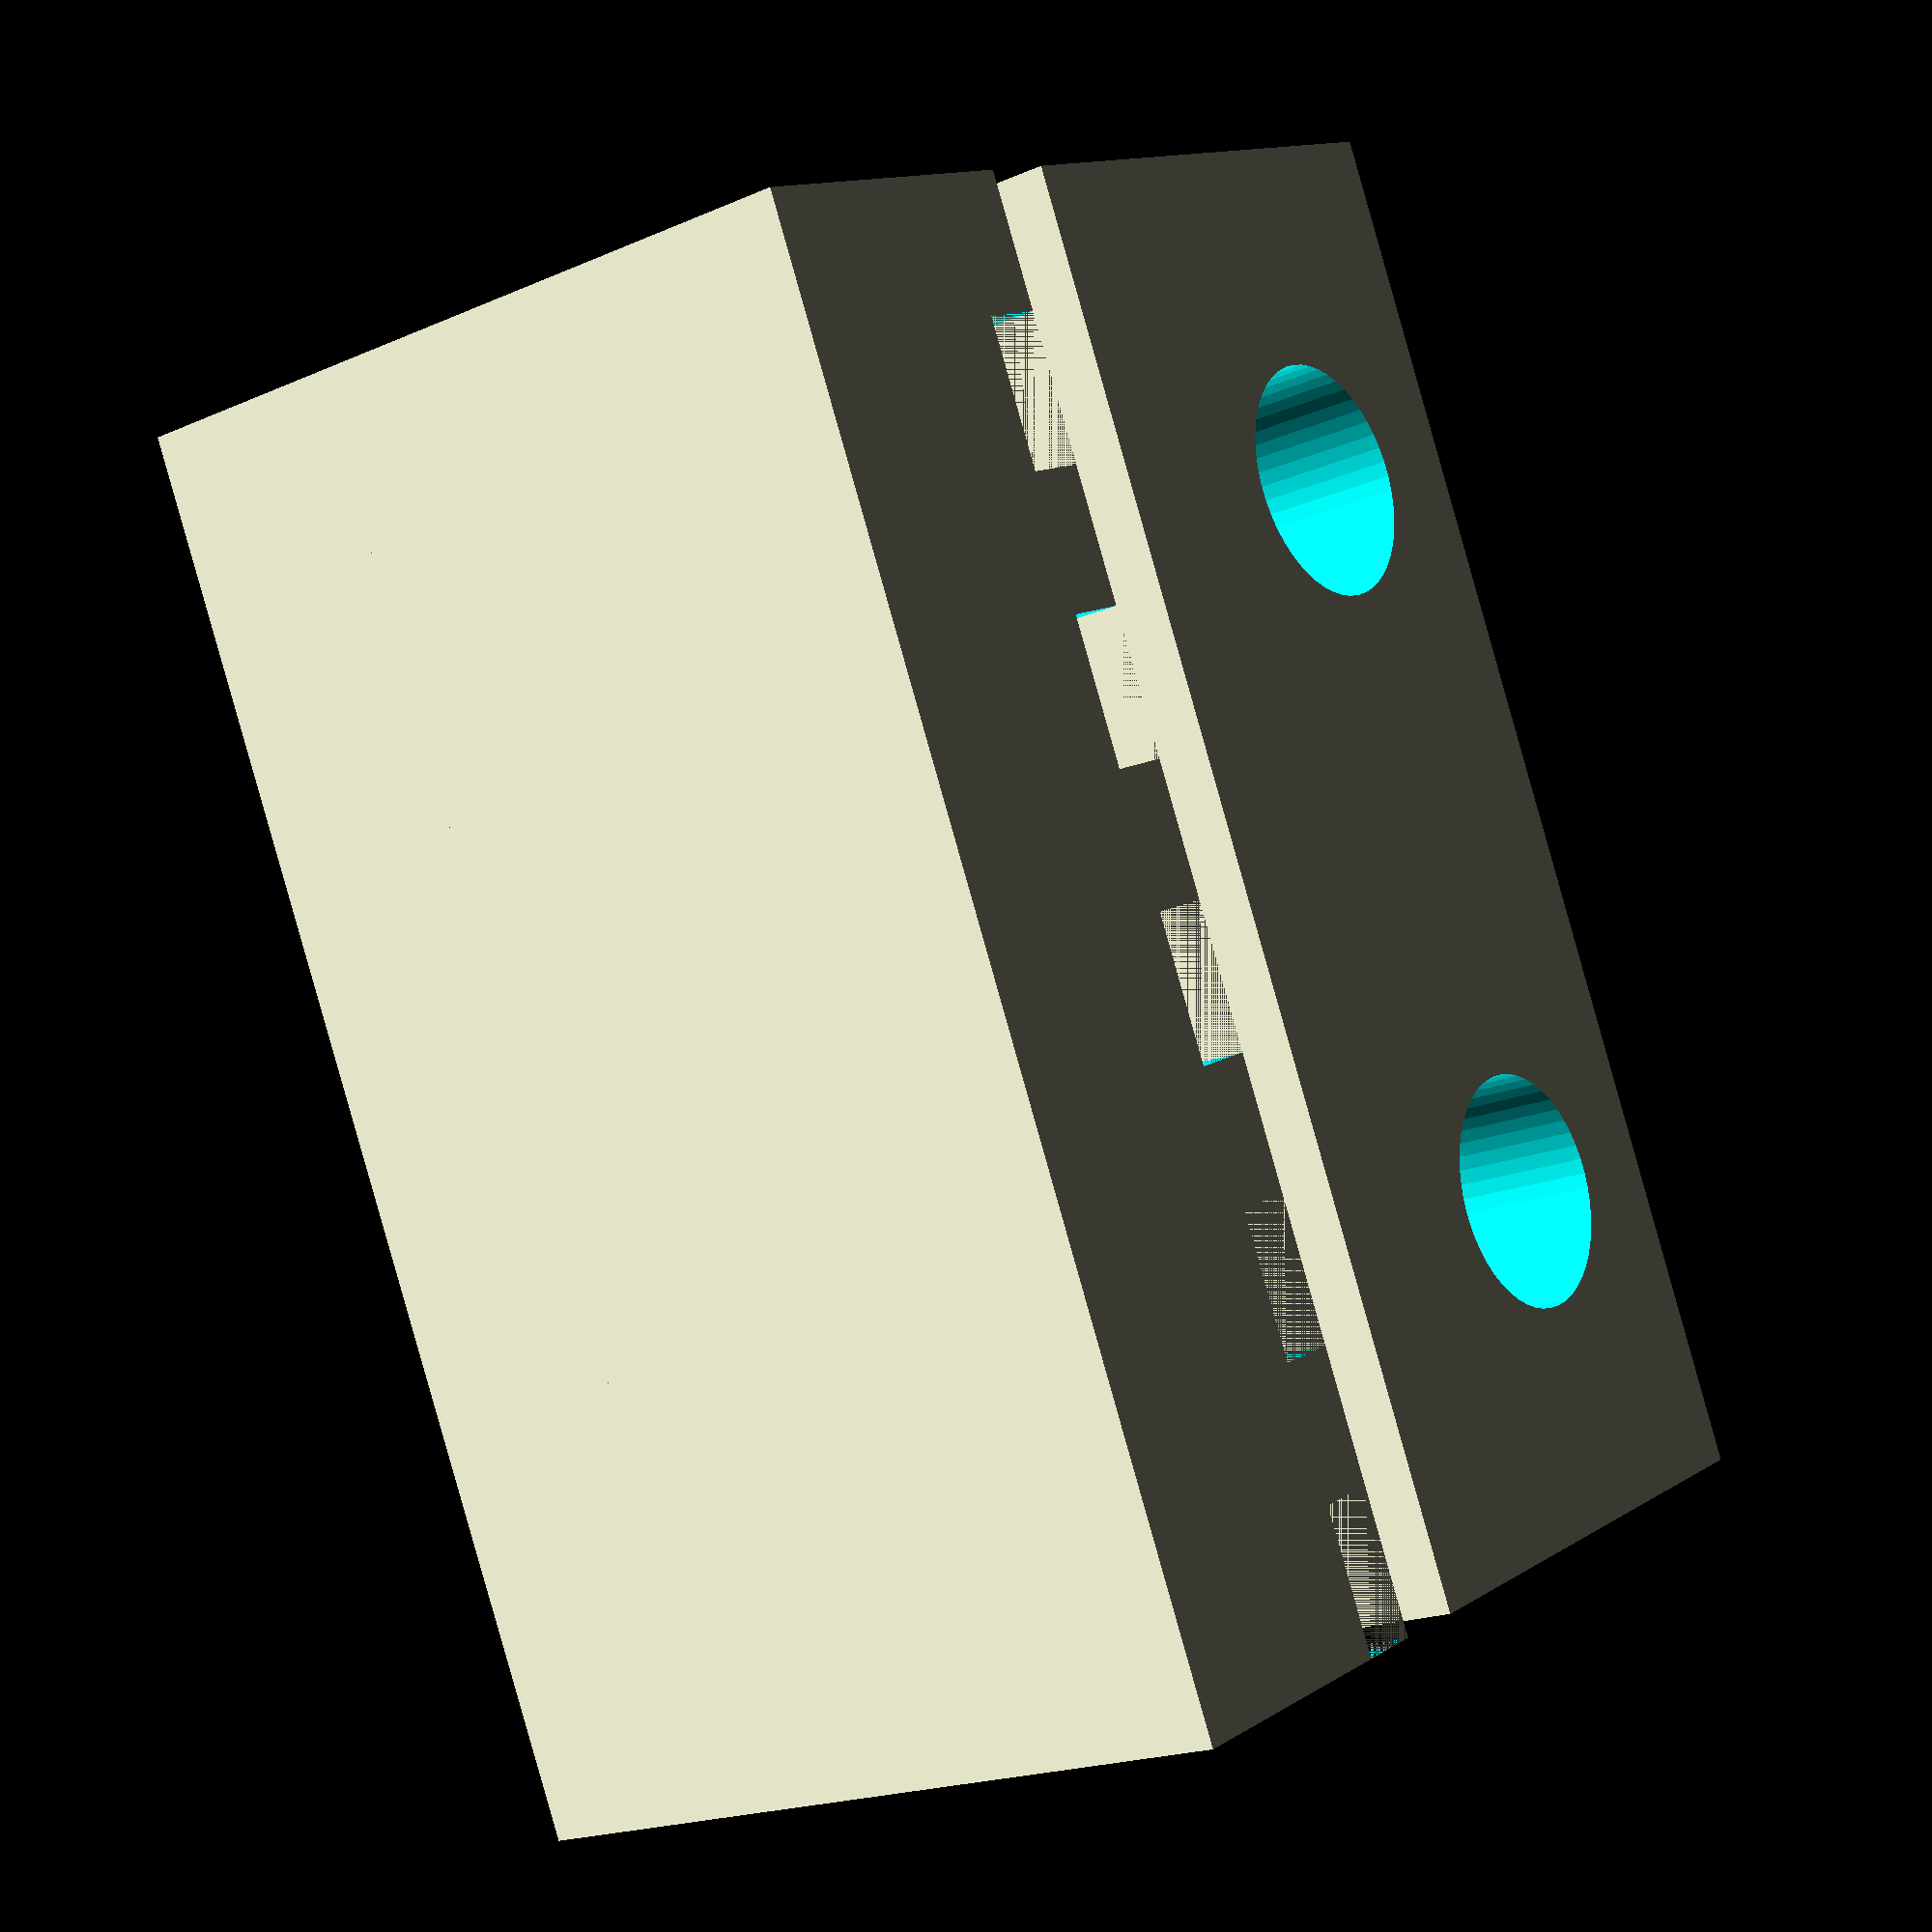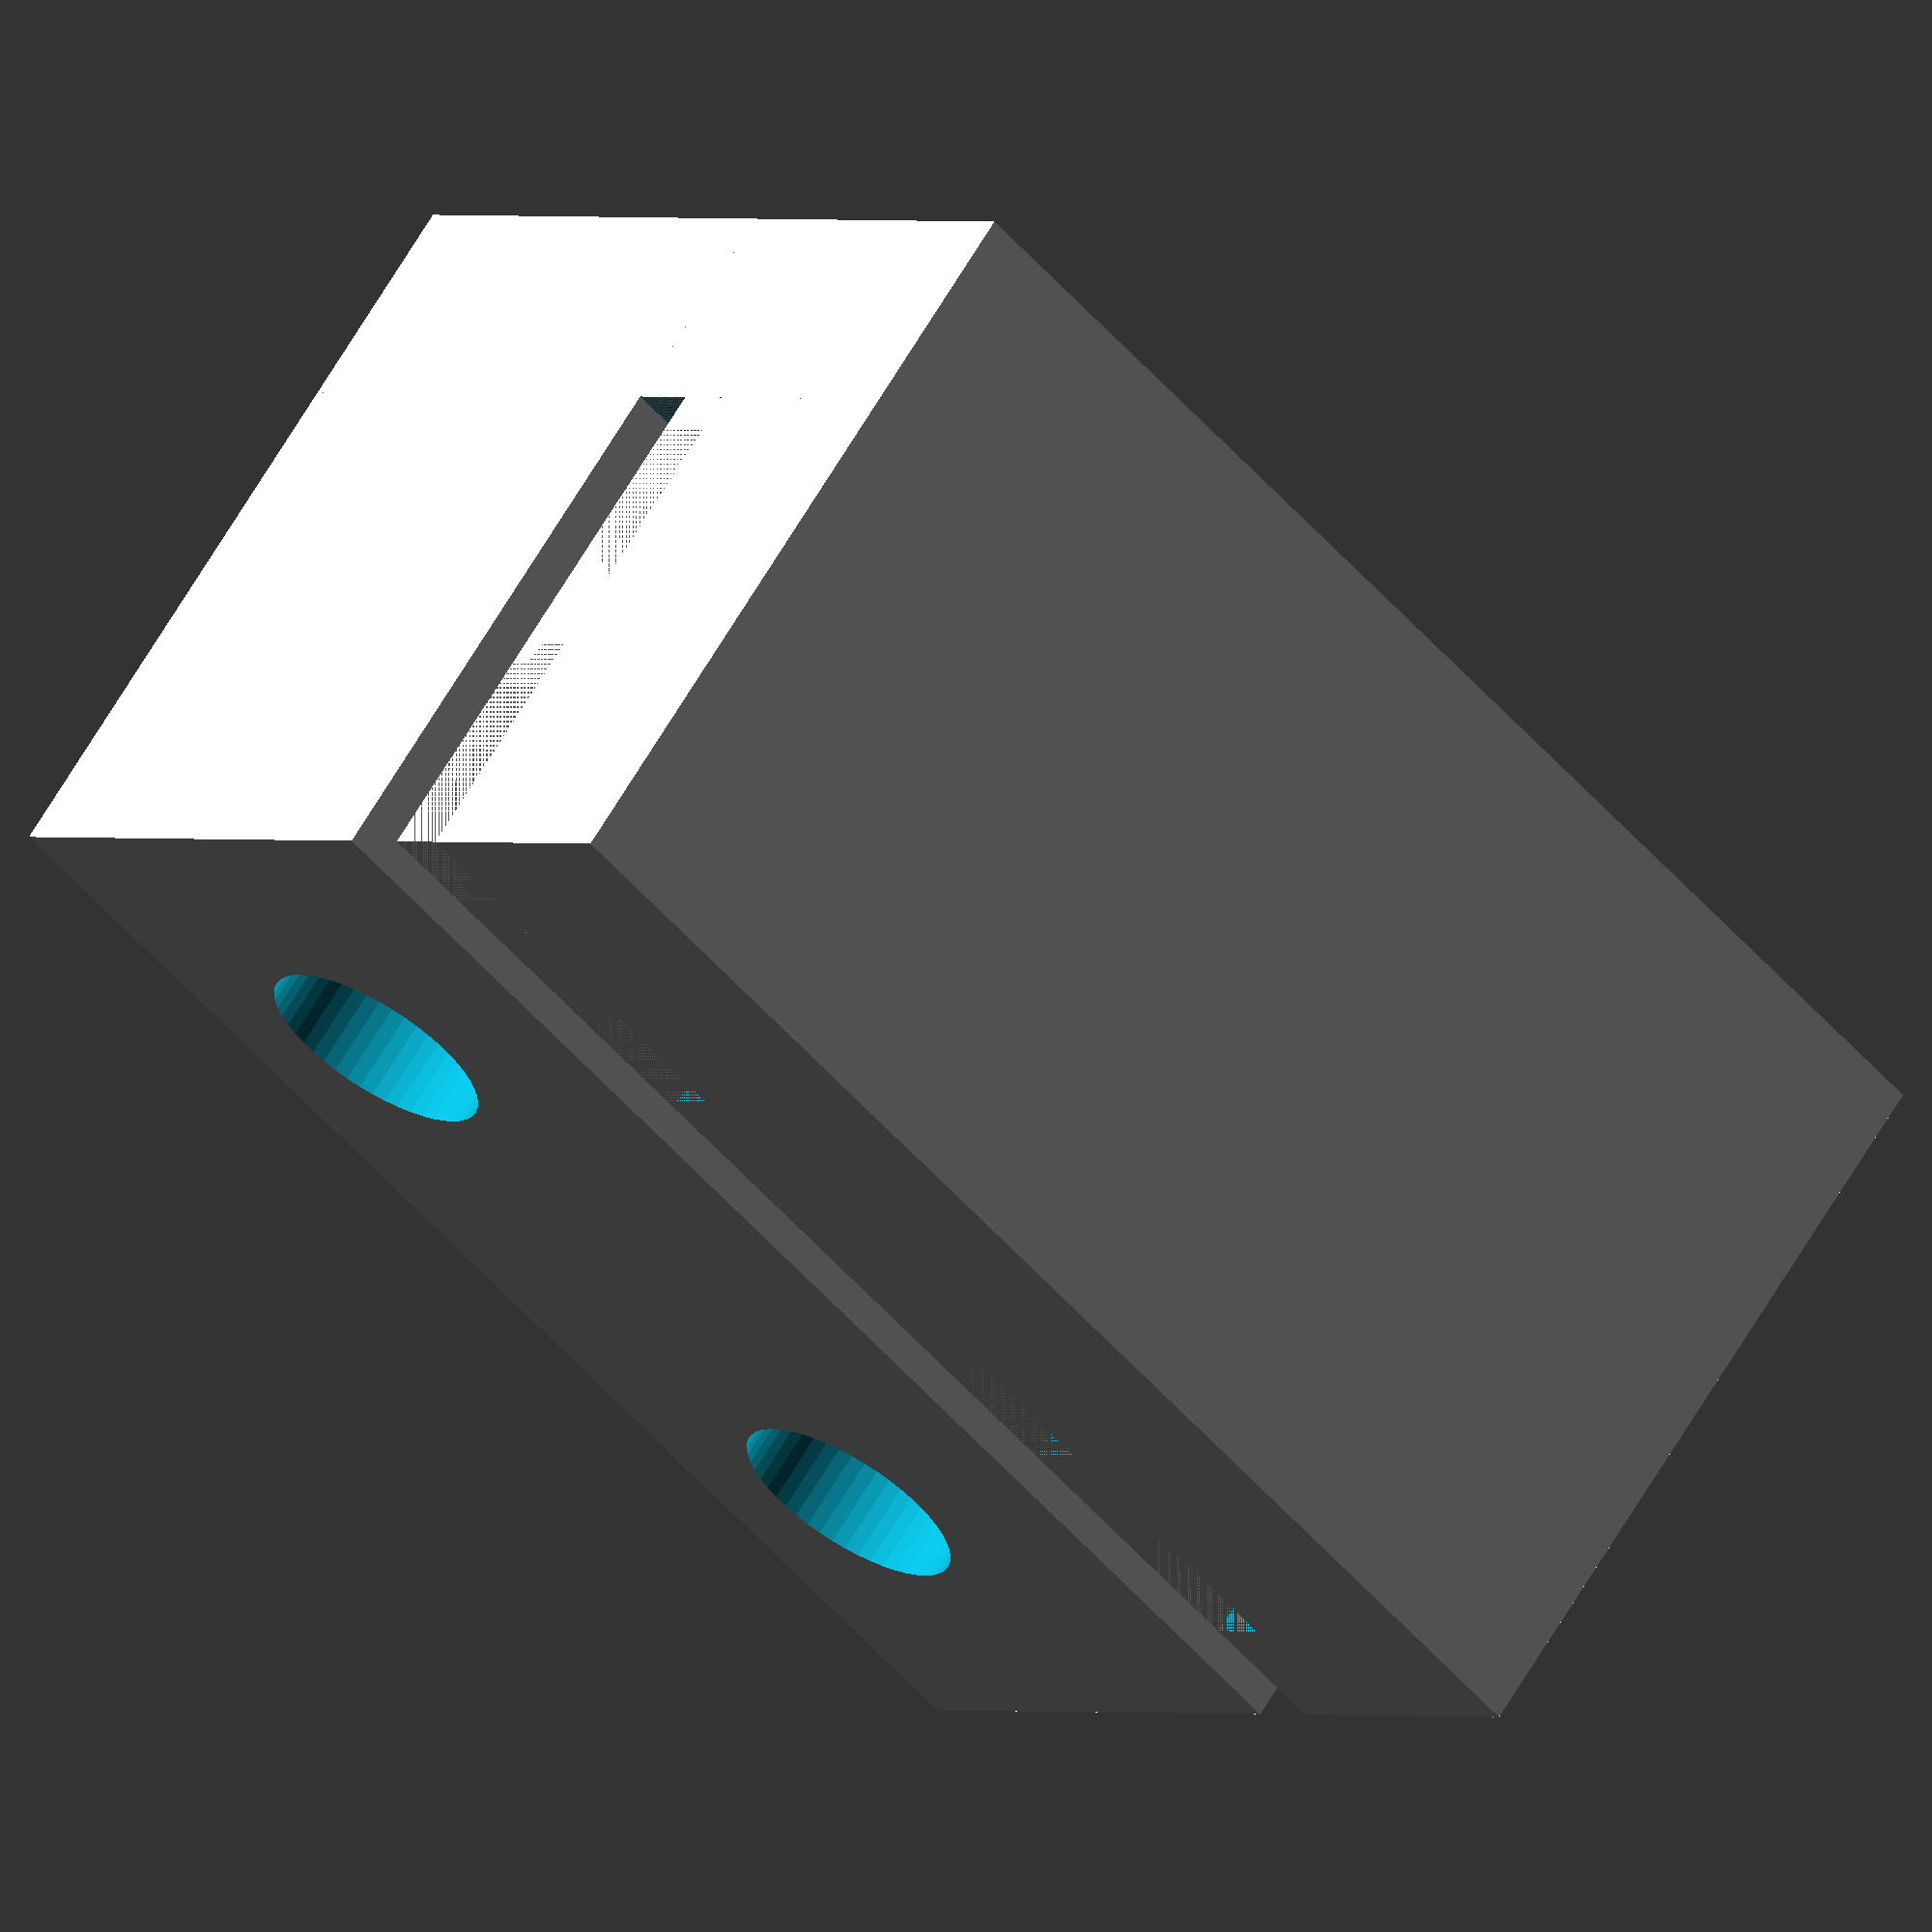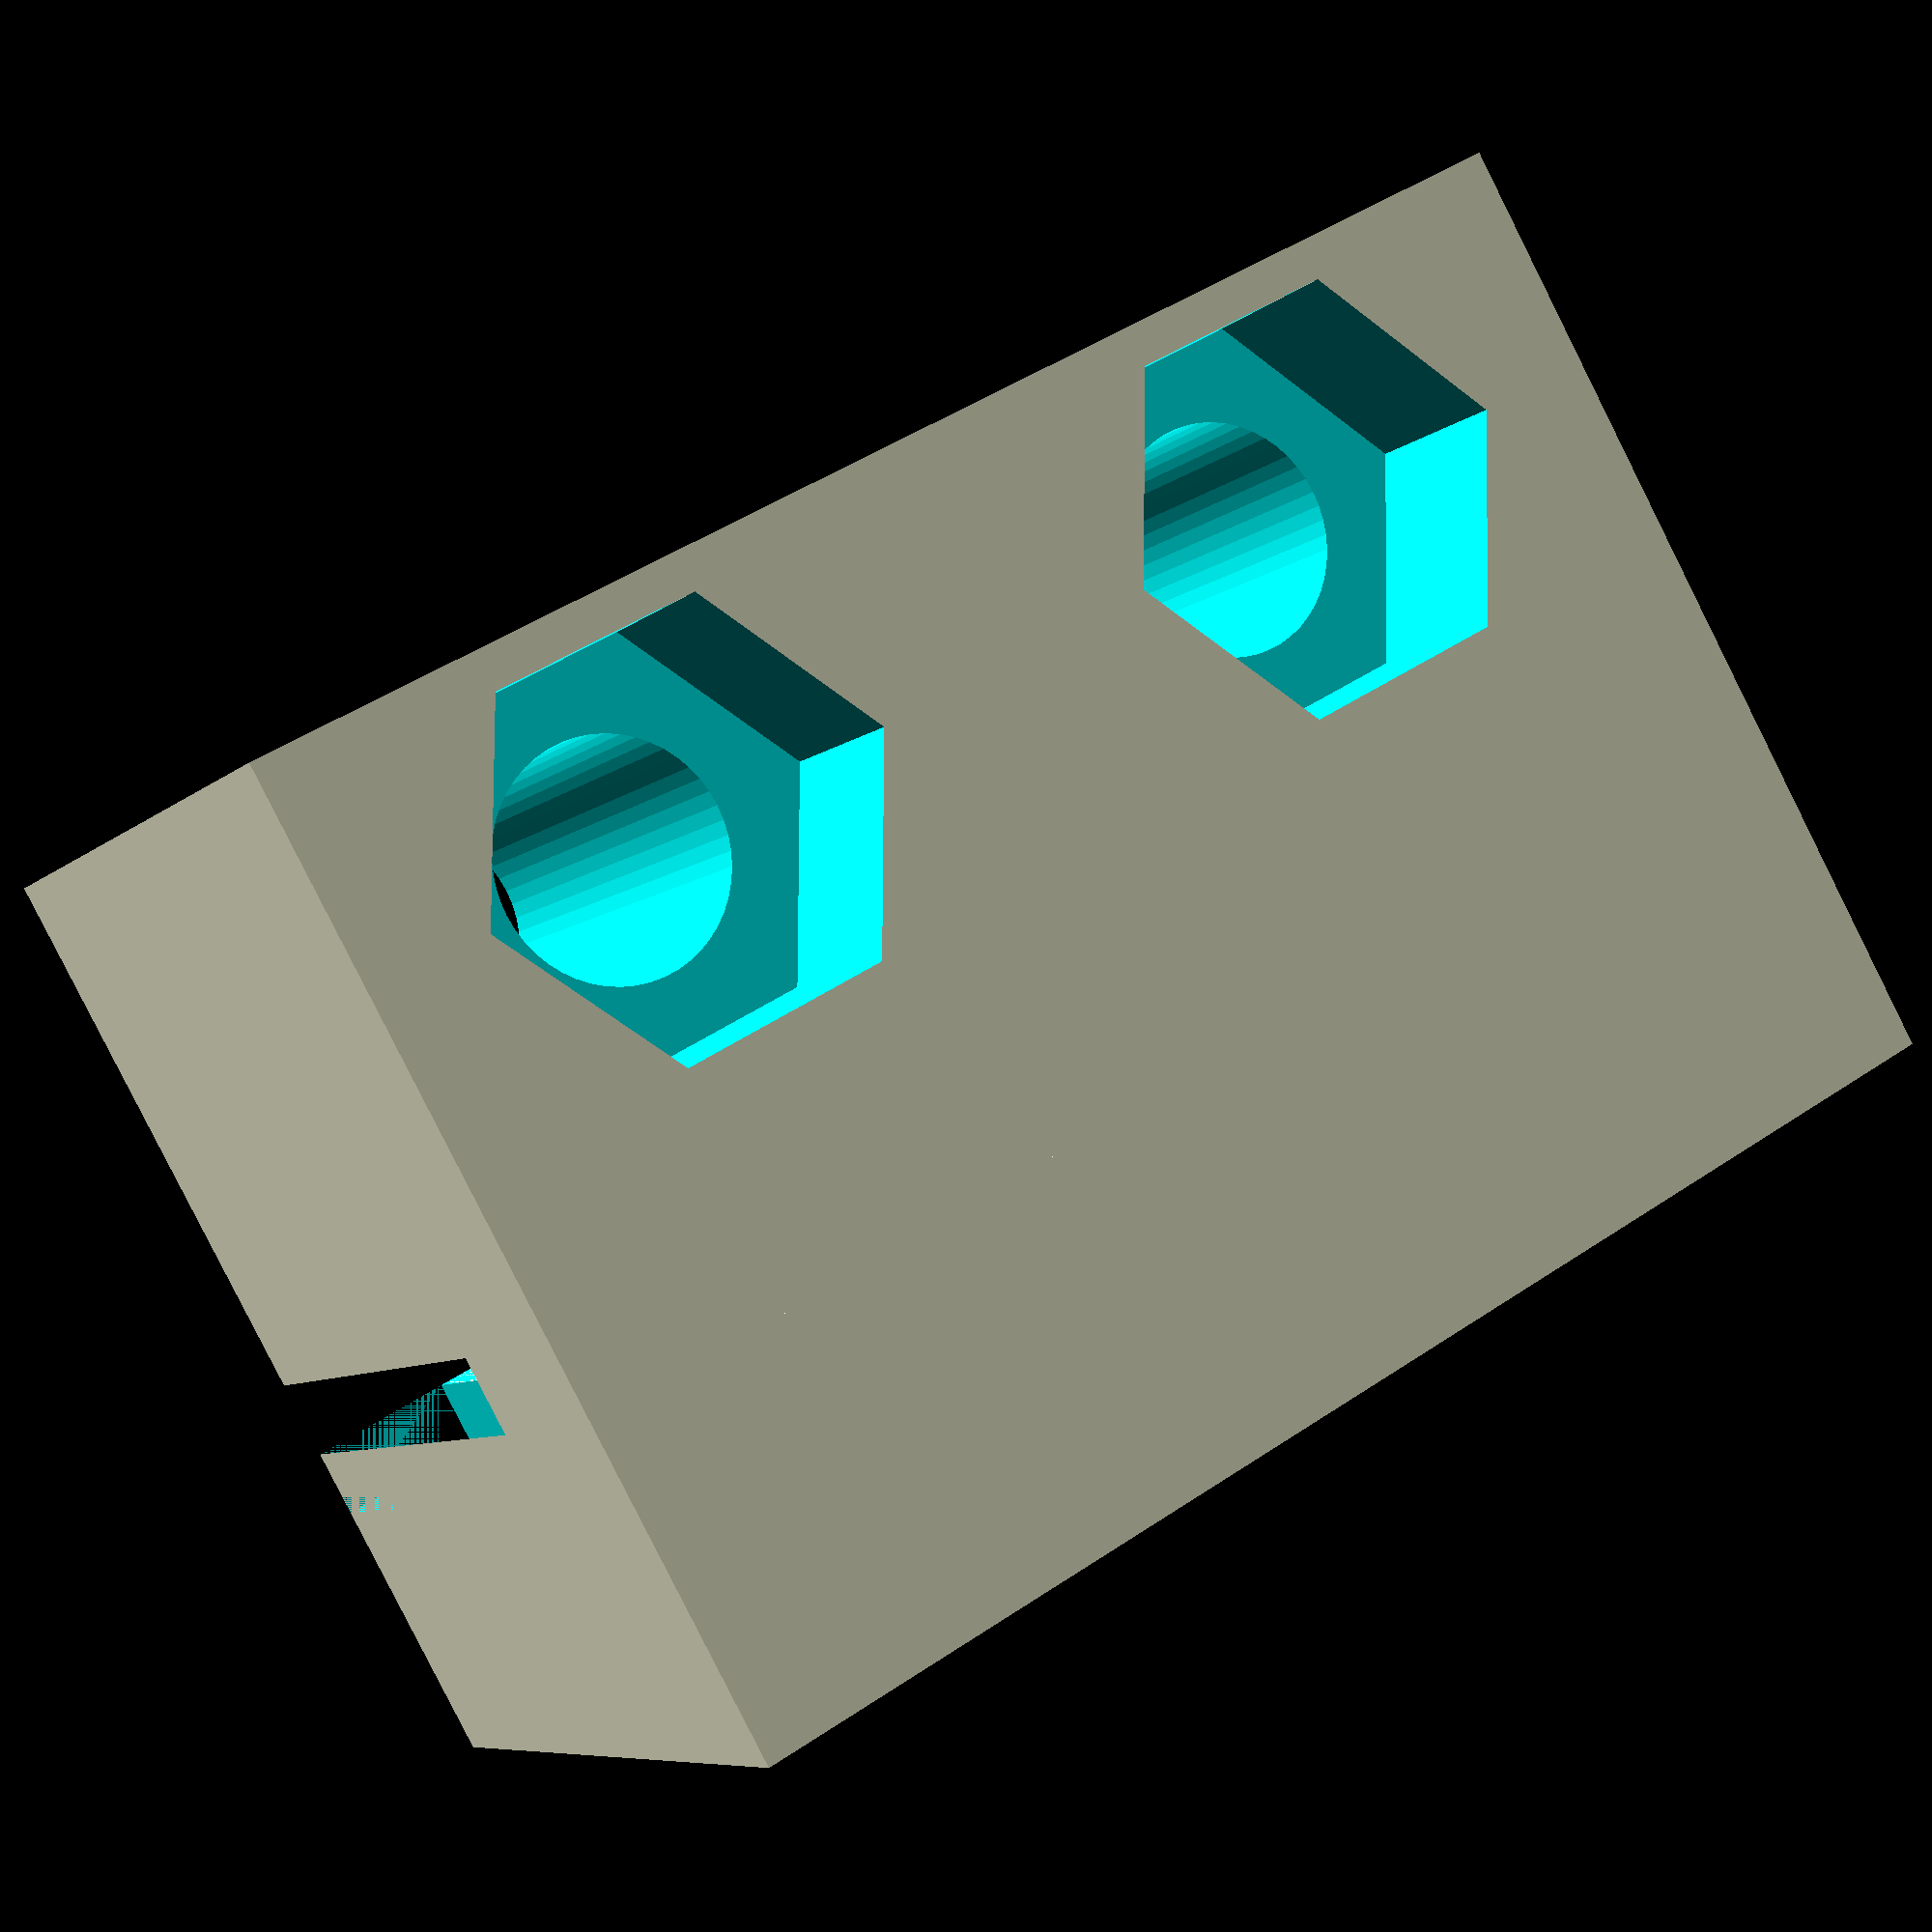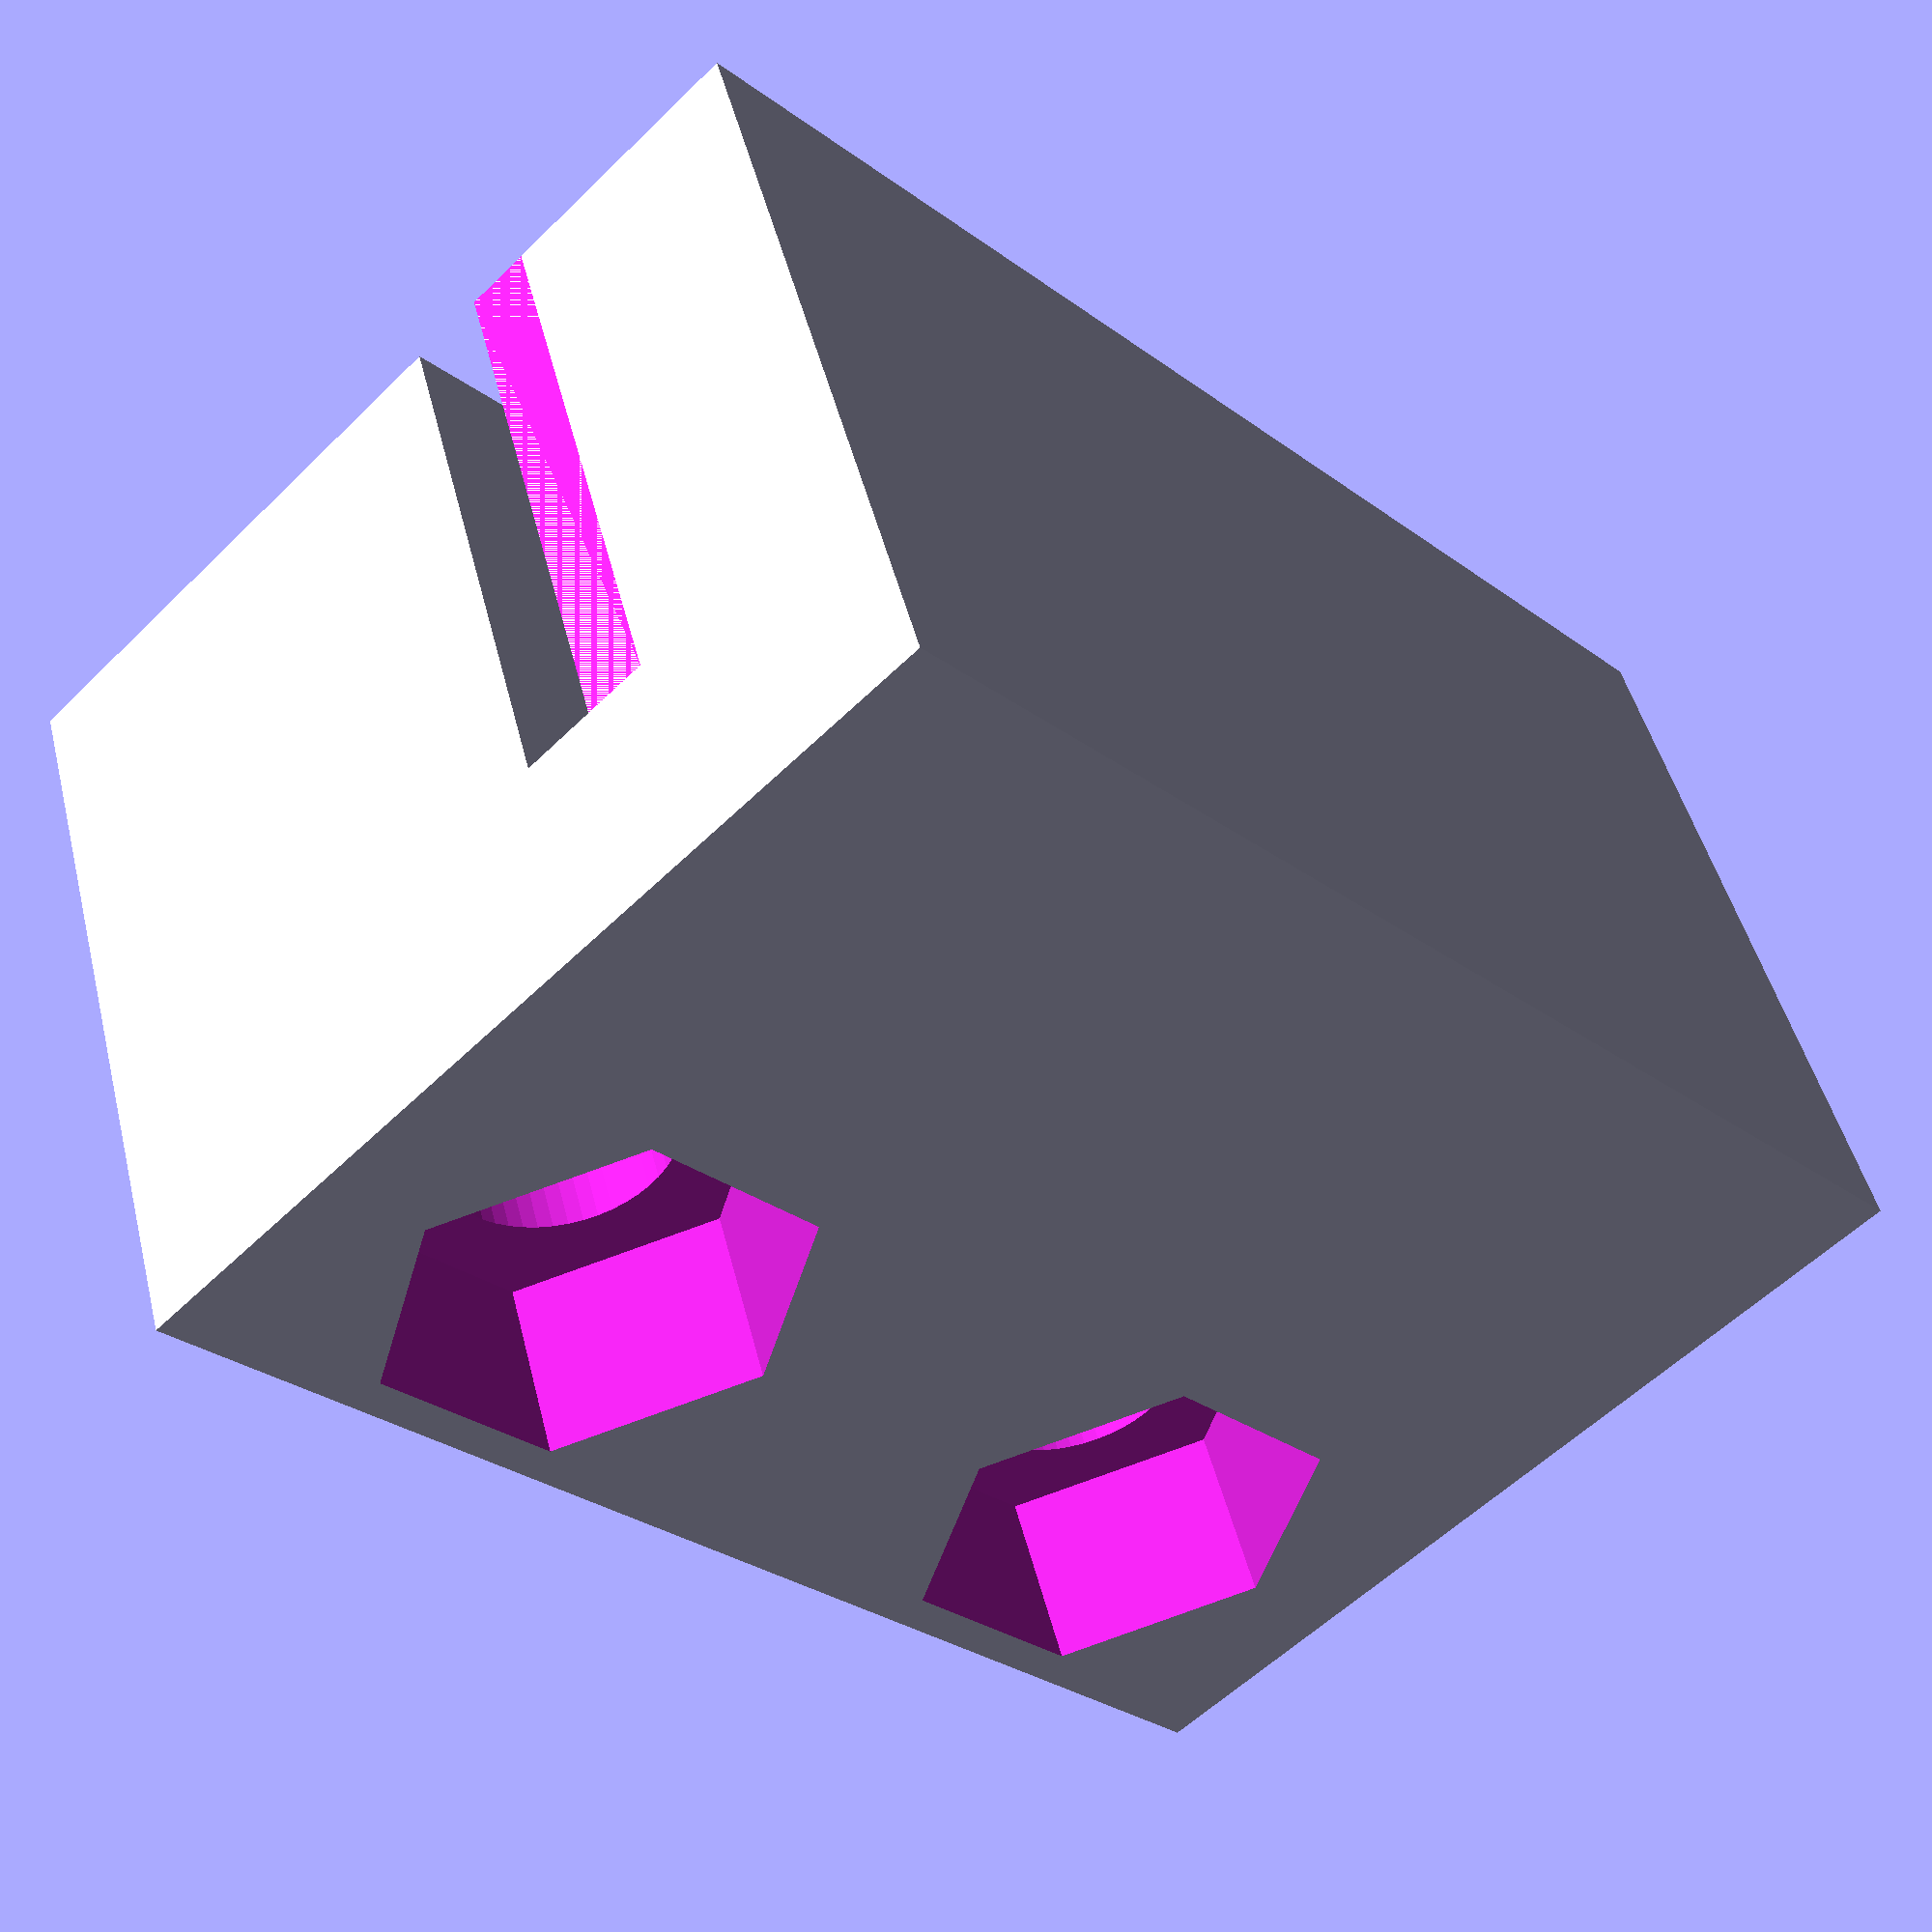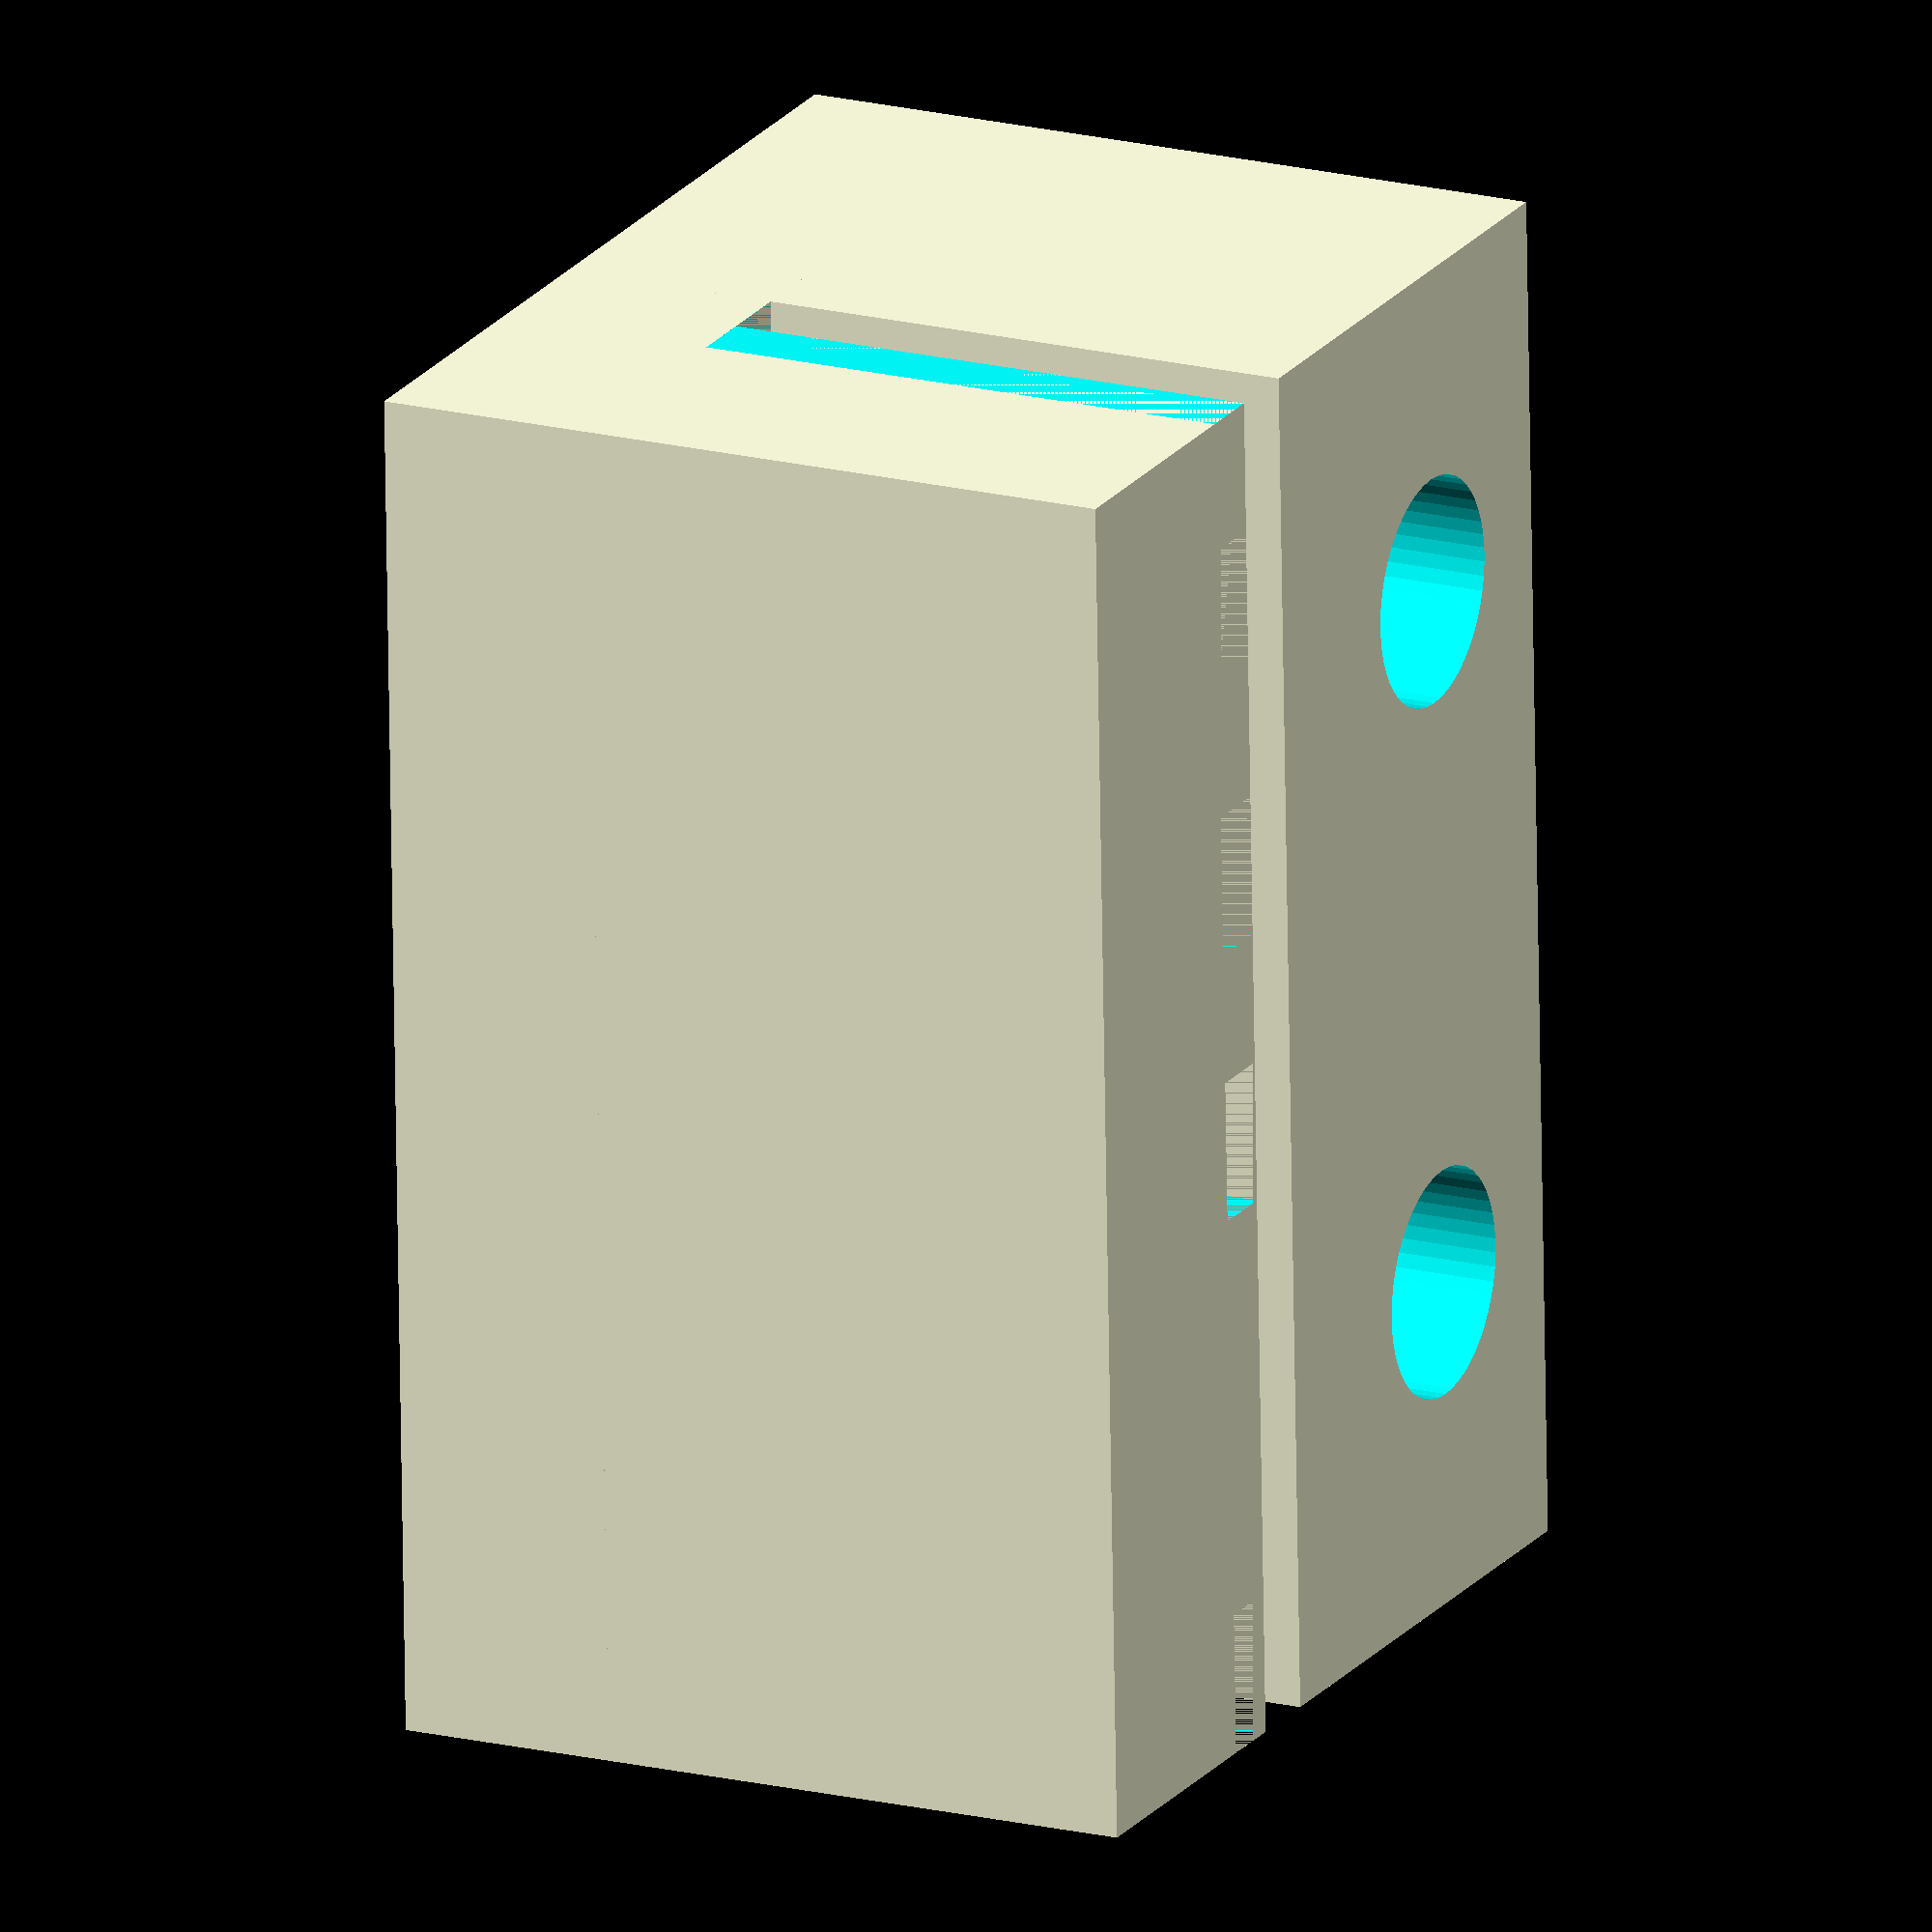
<openscad>
// Y-belt retainer/tensioner
// May 2012 John Newman

// This parameter deterimes how far the belt is held above the deck
dRise = 0;			// Added to the depth to make the belt run horizontal

// Belt dimensions - These are for T2.5, see below for T5
//tBase = 1.25;		// Thickness of belt base
//tFull = 2.0;			// Thickness of Belt at teeth
//wTooth = 1.4;		// Width of tooth (not actual, req)
//wSpace = 1.1;		// Width of space
//wBelt = 6.2;		// Width of belt

// Belt dimensions - These are for T5
tBase = 1.5;		// Thickness of belt base
tFull = 2.7;			// Thickness of Belt at teeth
wTooth = 2.6;		// Width of tooth (not actual, req)
wSpace = 2.4;		// Width of space
wBelt = 10;		// Width of belt


// Misc params
wHex = 6.9;		// Width of trap for hex nut
dHex	= 2.5;			// Depth of trap for hex nut
rM3 = 1.7;			// Radius of M3 bolt hole
sDrop = wHex/2-0.5; //2.8;		// Driver screw drop from base of slider
Adjust = 0.5;		// Spacing for things to fit inside other things!
pWidth = 9;			// Screw platform width
pHeight = 5;		// Screw platform height

// Base parameters
bwExt = 20;		// Widest part of base
bwInt = 15;			// inside width, where slider goes
blExt = 30;			// Overall length of base
blHed = 6;			// Head of base whch takes the strain !
bdExt = 12.5;		// This included a minimum floor thickness of 2mm (?)
bRoof = 2.8;		// The thickness of the roof which holds the slider in
bFloor = 1;			// The thickness of the floor under the slider (minimum)
bdSoc = bdExt-(bRoof+bFloor);		// 'Socket' depth for slider to go in

// Slider parameters
swMax = bwInt - Adjust;	// Wide part of slider
sdMax = bdSoc-Adjust;		// Height of slider

lBelt = blExt*2;		// Length of a bit of belt!
rMsk = blExt/3 ;		// Radius of part of mount masking...

module sliderpart() {
	difference() {
		cube([blExt-blHed,swMax,sdMax],center=true);
		// Make a hole for the bolt end
	//	translate([(blExt-blHed)/2-2,0,(sdMax/2)-sDrop]) rotate([30,0,0]) rotate([0,90,0]) cylinder(10,rM3+0.5,rM3+0.5,$fn=6);
		// Make a fracture to cause fill
		translate([(blExt-blHed)/2-4.2,0,(sdMax-tFull)/2+1]) cube([0.05,swMax-4.4,sdMax],center=true) ;
		// Finally indent for belt
		translate([-lBelt/2,-wBelt/2,-sdMax/2-0.1]) belt();
	}
}

// Note this is positioned so that the slider is centered on the XY plane
module basepart() {
	union() {
		difference() {
			translate([0,0,-dRise/2]) cube([blExt,bwExt,bdExt+dRise],center=true);
			// Remove the space for the slider
			translate([-blHed,0,(bFloor-bRoof)/2]) cube([blExt,bwInt,bdSoc],center=true);
			// Remove a hole for the bolt
			translate([(blExt/2-9),0,bFloor+sDrop-bdExt/2]) rotate([30,0,0]) rotate([0,90,0]) cylinder(15,rM3,rM3);
			// An indentation for the bolt head
			translate([(blExt/2)-(blHed+5-dHex),0,bFloor+sDrop-bdExt/2]) rotate([30,0,0]) rotate([0,90,0]) cylinder(5,wHex/2,wHex/2,$fn=6);
			// A slot for the belt to come through
			translate([blExt/2-blHed,0,(bdExt-tFull-0.61)/2-bRoof]) cube([15,wBelt+2,tFull+0.6],center=true);
		}
		translate([0,bwExt/2 + (pWidth/2-0.01),-bdExt/2+pHeight/2]) screwmount() ;
		translate([0,-(bwExt/2 + (pWidth/2-0.01)),-bdExt/2+pHeight/2]) screwmount() ;
	}
}

module belt() {
	cube([lBelt,wBelt,tBase]) ;
	for (inc = [0:(wTooth+wSpace):lBelt-wTooth]) translate([inc,0,tBase-0.01]) cube([wTooth,wBelt,(tFull-tBase)]) ;
}

module screwmount() {
	difference() {
		cube([blExt,pWidth,pHeight],center=true);
		// Bolt holes
		translate([(blExt-pWidth)/2,0,-(pHeight/2+1)]) rotate([0,0,30]) cylinder(pHeight+2,rM3,rM3,$fn=6);
		translate([-(blExt-pWidth)/2,0,-(pHeight/2+1)]) rotate([0,0,30]) cylinder(pHeight+2,rM3,rM3,$fn=6);
		// Nut traps
		translate([(blExt-pWidth)/2,0,pHeight/2-dHex-0.01]) rotate([0,0,30]) cylinder(5,wHex/2,wHex/2,$fn=6);
		translate([-(blExt-pWidth)/2,0,pHeight/2-dHex-0.01]) rotate([0,0,30]) cylinder(5,wHex/2,wHex/2,$fn=6);
	}
}



// ---- this is the only thing I've done, just using the belt shape for 
// ---- my purposes here, misan.


/*
translate([0,0,14]) rotate([-90,0,0])  {
//	union() {
	translate([0,10,0]) cube([25,4,15.4]);
	translate([0,0,12.4]) cube([25,14,3]);
}
*/



translate([0,0,14]) rotate([-90,0,0]) difference() {
	union() {
        translate([0,10,0]) cube([25,4,17.4]);
        translate([0,0,11.4])
        //move teeth to back wall
        difference(){
            cube([25,14,6]);
            translate([0,0,-1.5]) belt();
        }    
        cube([25,14,10]);
	}

	translate([6,25,4]) rotate([90,0,0]) cylinder(d=4.2, h=30,$fn=50);
	translate([6,14.5,4]) rotate([90,0,0]) rotate([0,0,0]) cylinder(r=6.5 / cos(180 / 6) / 2 + 0.05, h=4,$fn=6);
     
	translate([19,25,4]) rotate([90,0,0]) cylinder(d=4.2, h=30,$fn=50);
	translate([19,14.5,4]) rotate([90,0,0]) rotate([0,0,0]) cylinder(r=6.5 / cos(180 / 6) / 2 + 0.05, h=4,$fn=6);
 
}






/*
translate([40,0,14]) rotate([-90,0,0]) difference() {
	union() {
	translate([0,10,0]) cube([25,4,15.4]);
	translate([0,0,11.4]) cube([25,14,4]);
		difference() {
			cube([25,14,11]);
			translate([0,10,12]) 			rotate([180,0,0])  belt();
		}
	}

	translate([6,25,4]) rotate([90,0,0]) cylinder(d=4.2, h=30,$fn=16);
	translate([6,2,4]) rotate([90,0,0]) rotate([0,0,0]) cylinder(r=7 / cos(180 / 6) / 2 + 0.05, h=4,$fn=6);
     
	translate([19,25,4]) rotate([90,0,0]) cylinder(d=4.2, h=30,$fn=16);
	translate([19,2,4]) rotate([90,0,0]) rotate([0,0,0]) cylinder(r=7 / cos(180 / 6) / 2 + 0.05, h=4,$fn=6);

 
    
//	translate([-1,7,4]) rotate([0,90,0]) cylinder(r=4.2/2, h=27,$fn=16);
//	translate([-1,7,4]) rotate([0,90,0]) rotate([0,0,0]) cylinder(r=7 / cos(180 / 6) / 2 + 0.05, h=4,$fn=6);
}
*/
</openscad>
<views>
elev=19.2 azim=244.6 roll=309.5 proj=p view=solid
elev=113.9 azim=221.6 roll=149.3 proj=o view=solid
elev=7.7 azim=209.6 roll=155.3 proj=p view=wireframe
elev=312.0 azim=314.0 roll=166.0 proj=p view=solid
elev=161.9 azim=88.0 roll=244.0 proj=o view=solid
</views>
